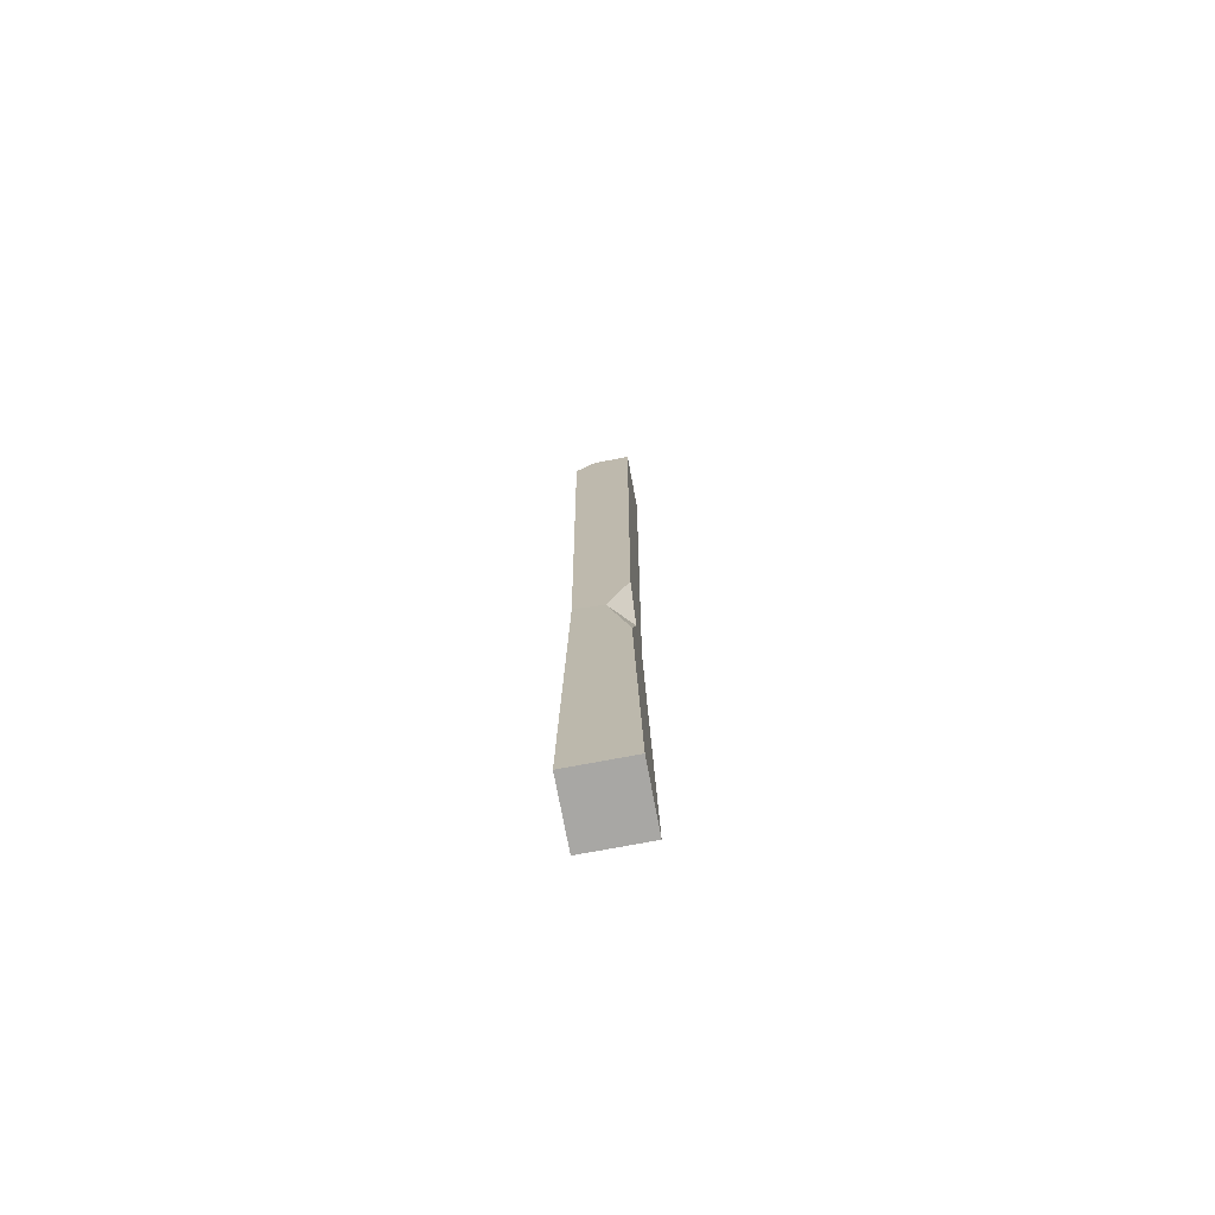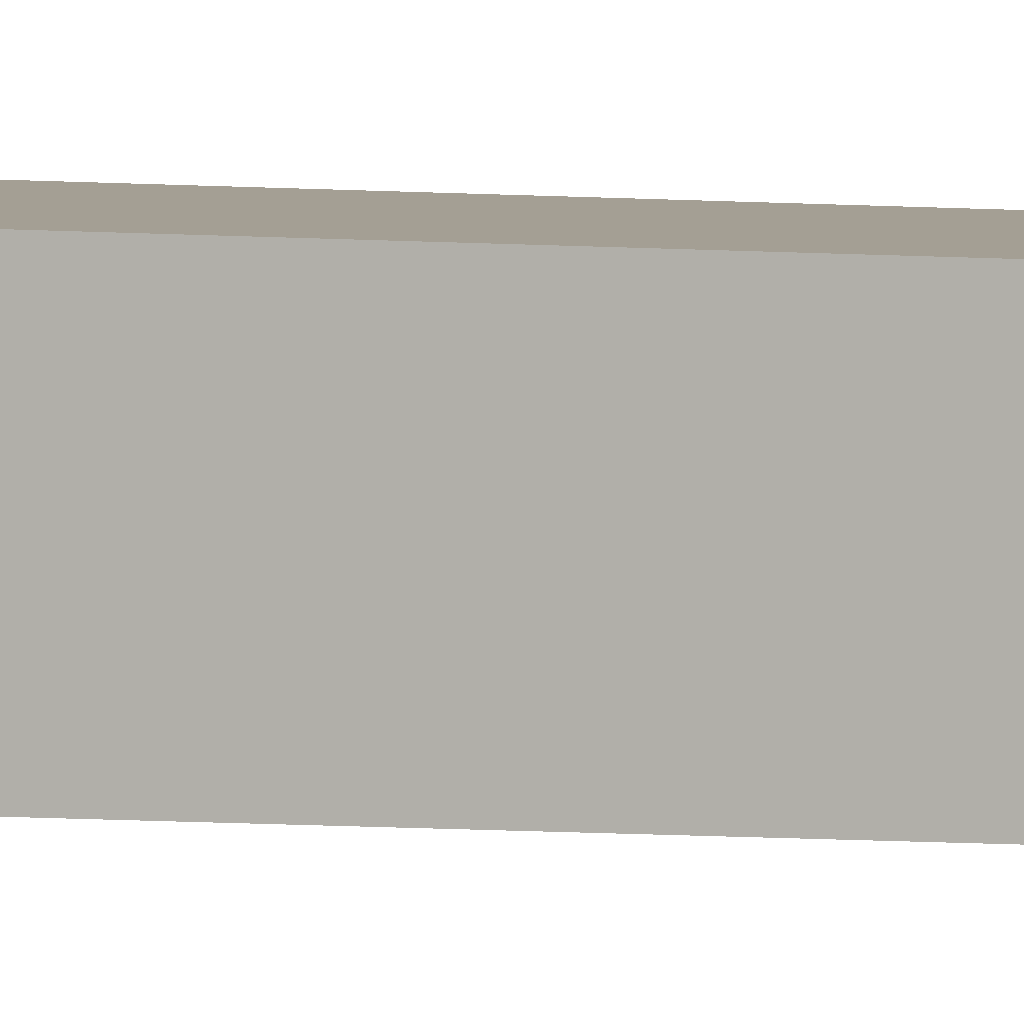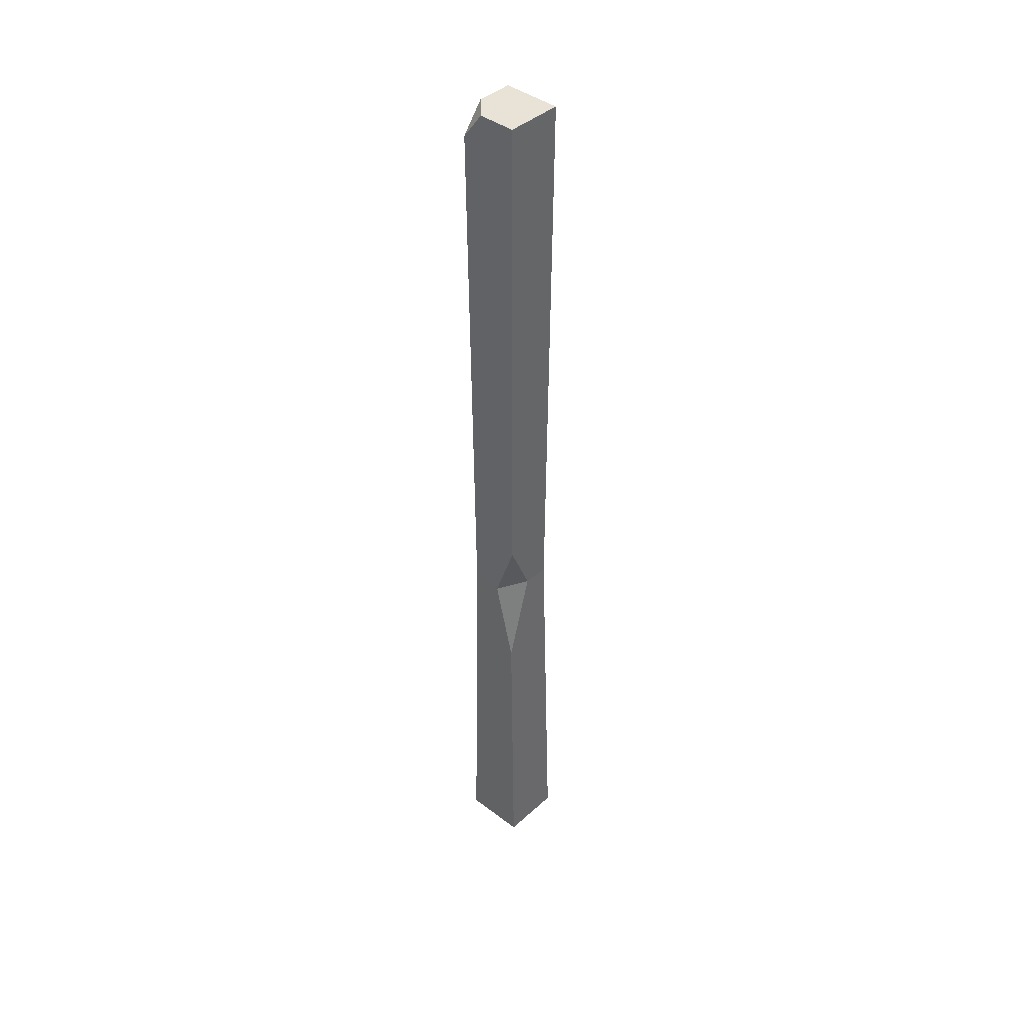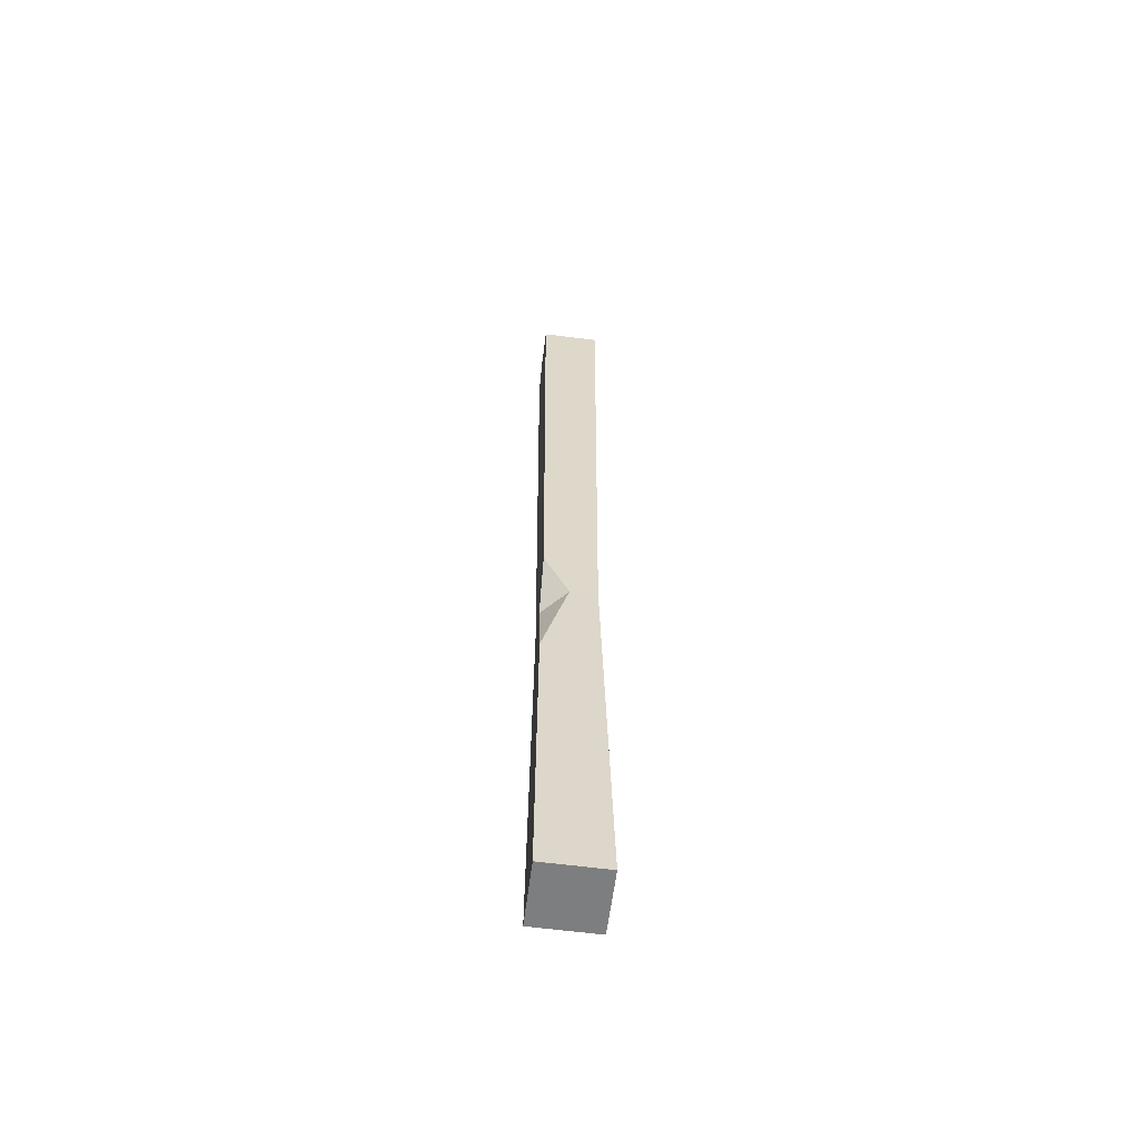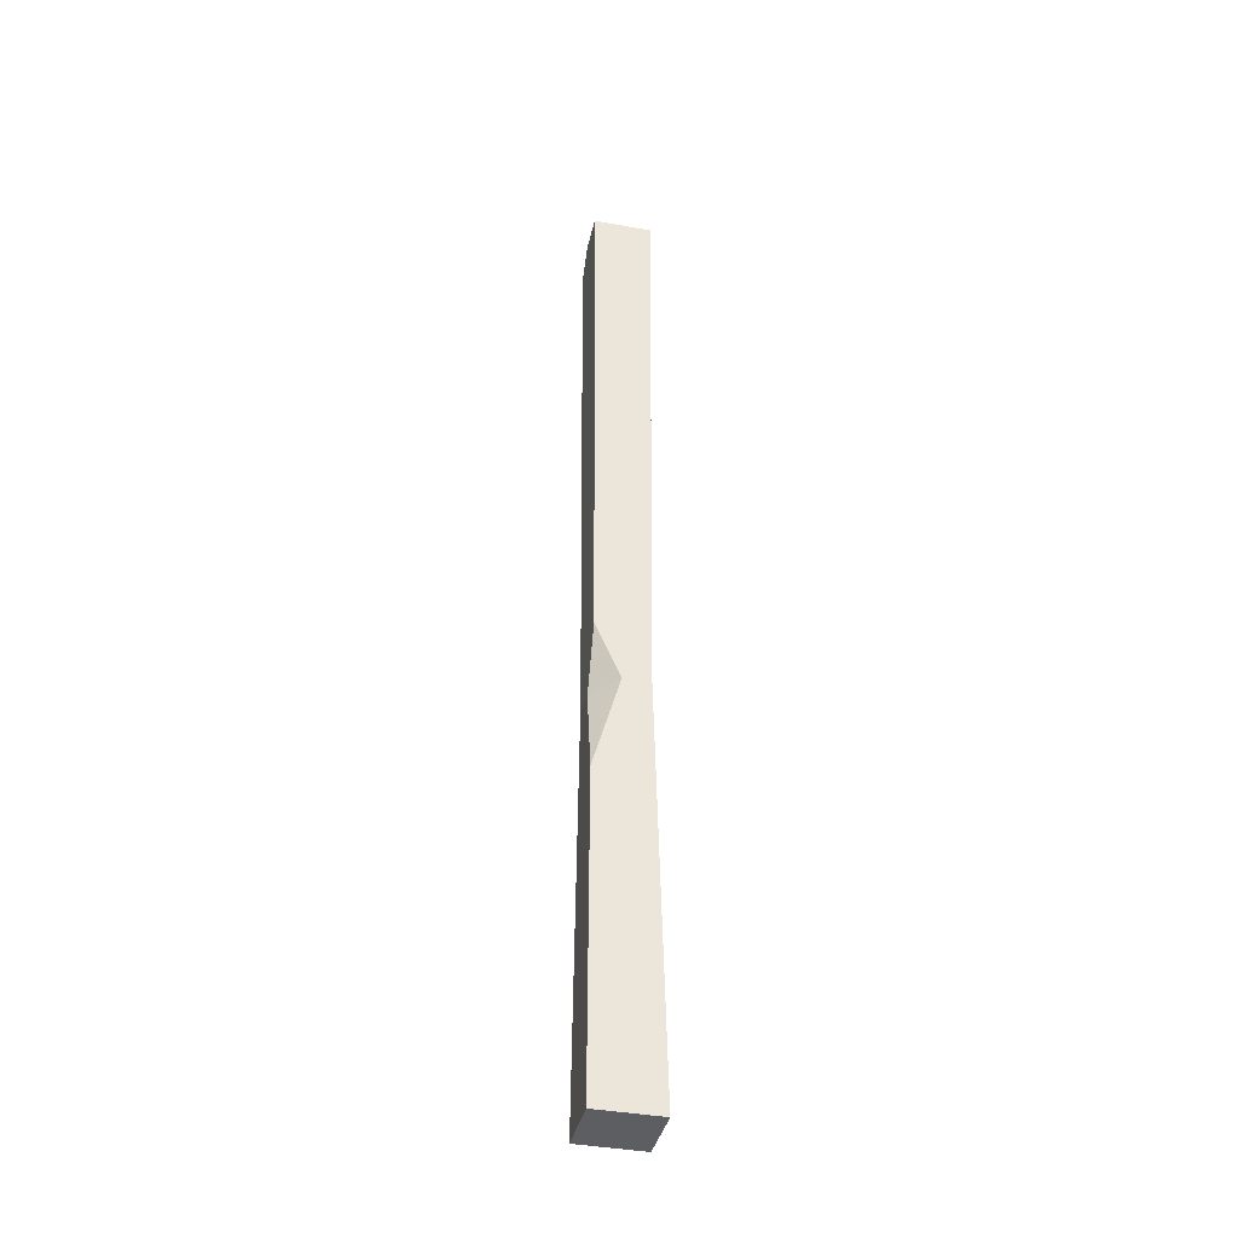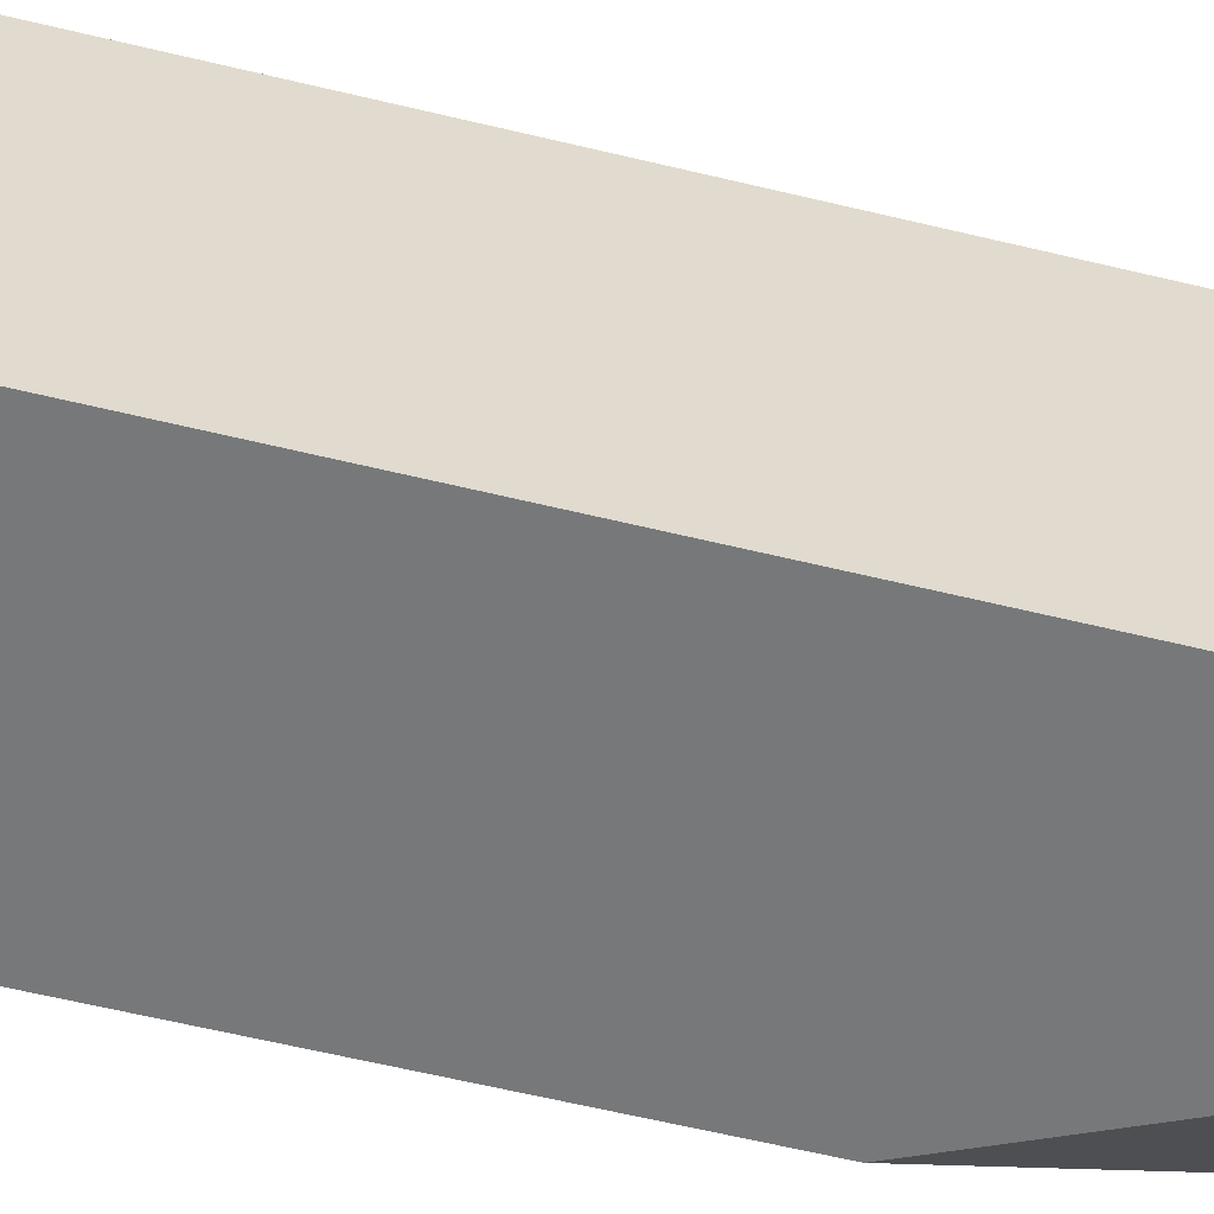
<metadata>
{"format":"obj","ext":"obj","renderer":"f3d","projection":"perspective","resolution":1024,"background":"white","views":[{"elev":-73.9,"azim":100.7,"up":"+Y"},{"elev":5.3,"azim":-72.9,"up":"+Z"},{"elev":41.8,"azim":132.4,"up":"+Y"},{"elev":-59.3,"azim":172.9,"up":"+Y"},{"elev":-37.8,"azim":167.7,"up":"+Y"},{"elev":-57.6,"azim":-104.4,"up":"+Z"}]}
</metadata>
<code>
v 25.4 -23.13 45.96
v 25.4 -23.13 54.91
v 26.2 113.5 46.36
v 26.2 113.5 54.51
v 34.35 113.6 46.36
v 31.32 113.5 54.51
v 34.35 -23.02 45.96
v 34.35 -23.02 54.91
v 34.35 113.6 51.63
v 34.4 109.6 54.51
v 33.83 41.34 46.77
v 34.11 20.17 46.77
v 33.95 32.31 49.86
v 30.35 33.37 46.77
v 33.94 33.03 54.1
v 26.59 33.8 54.1
v 26.6 33.3 46.77
f 1 2 16 17
f 3 4 6 9 5
f 13 15 8 7 12
f 2 8 15 16
f 7 1 17 14 12
f 10 9 6
f 12 14 13
f 13 14 11
f 5 9 10 15 13 11
f 16 15 10 6 4
f 17 16 4 3
f 14 17 3 5 11
f 2 1 7 8

</code>
